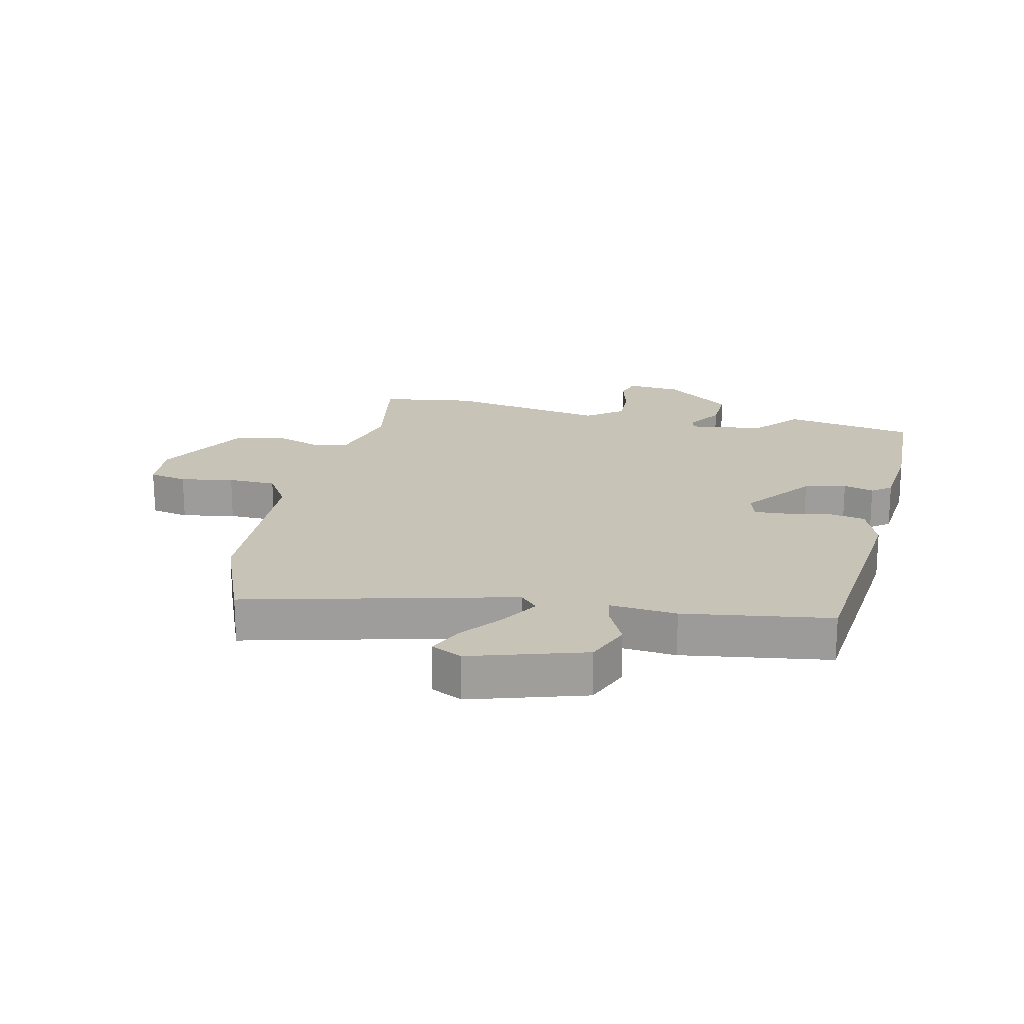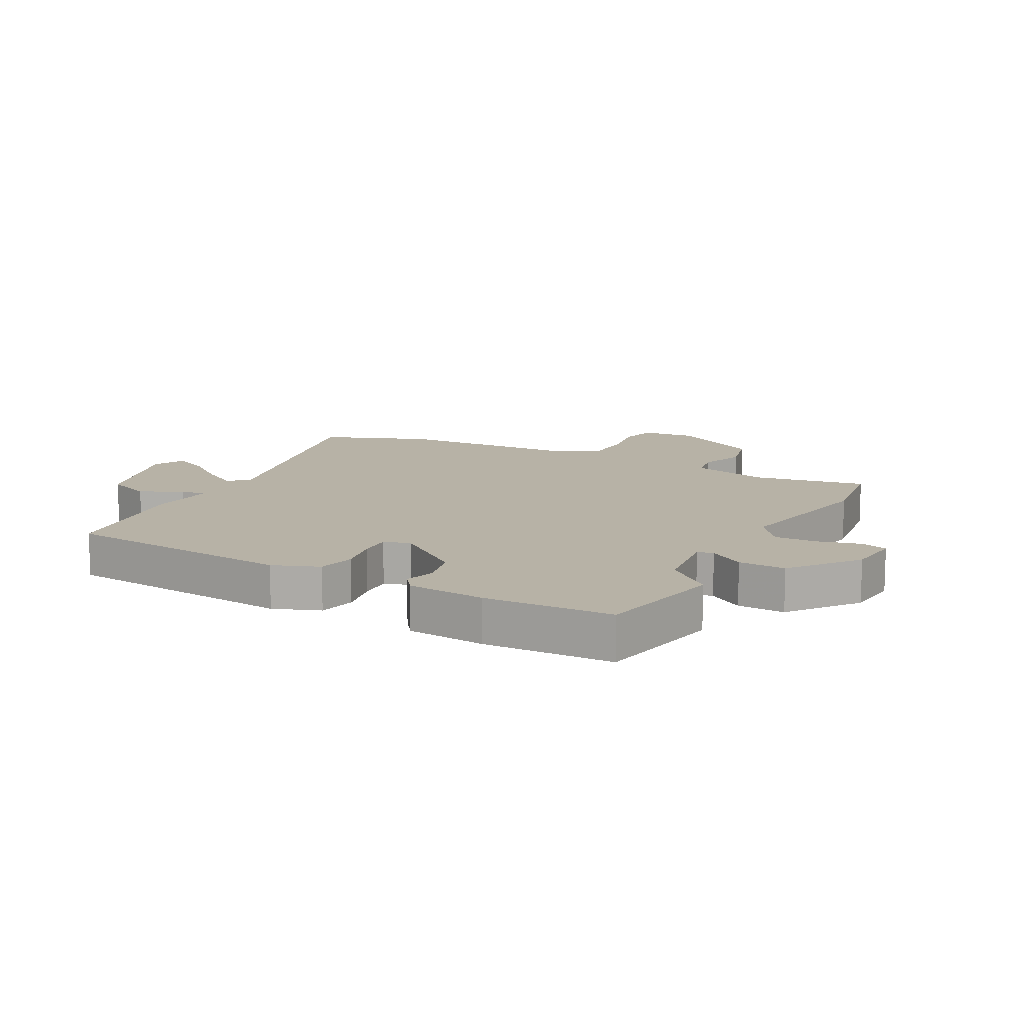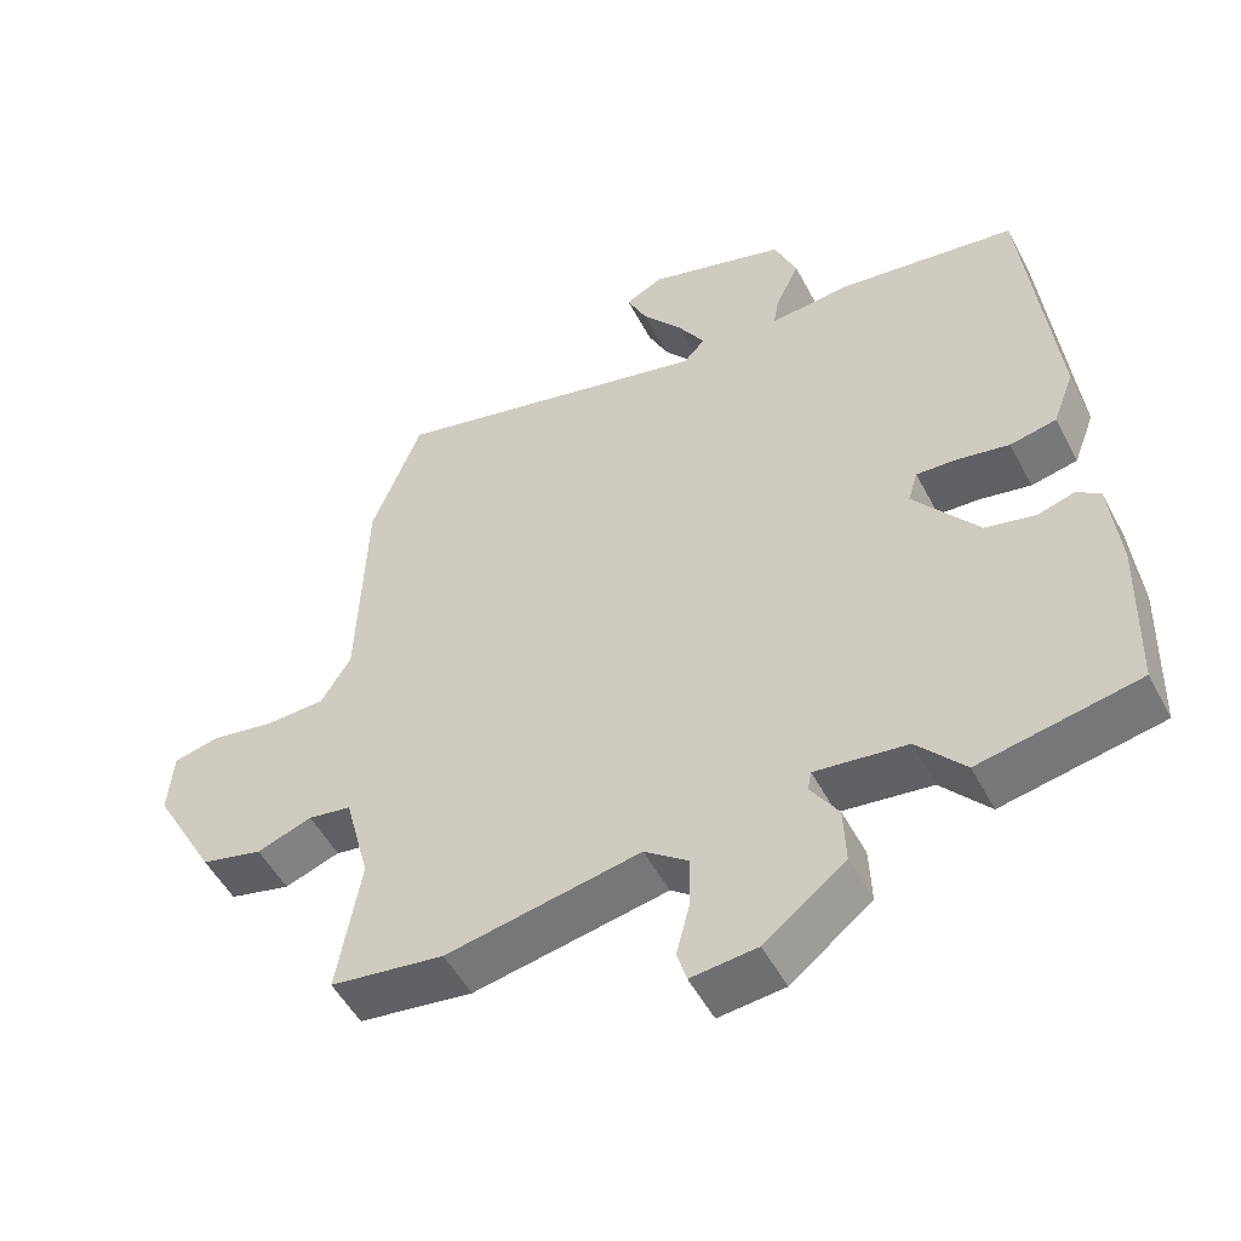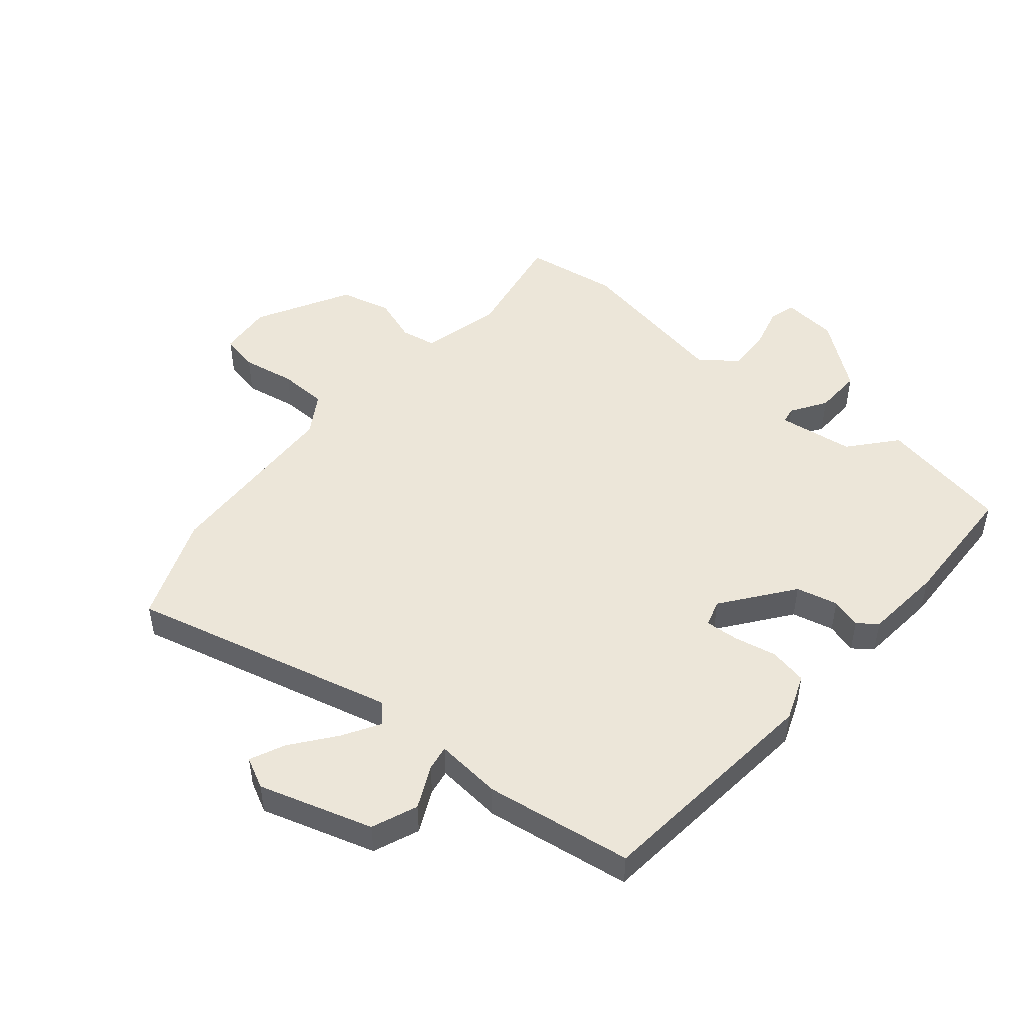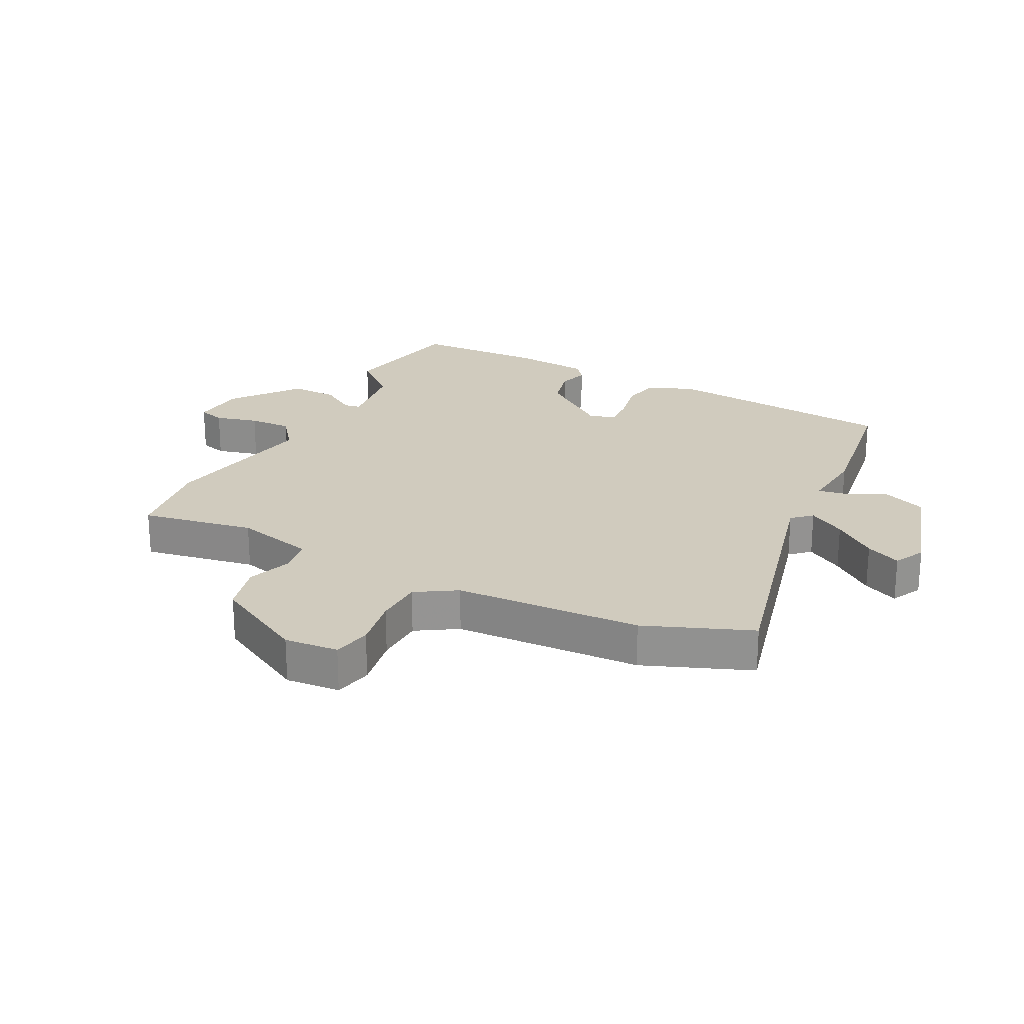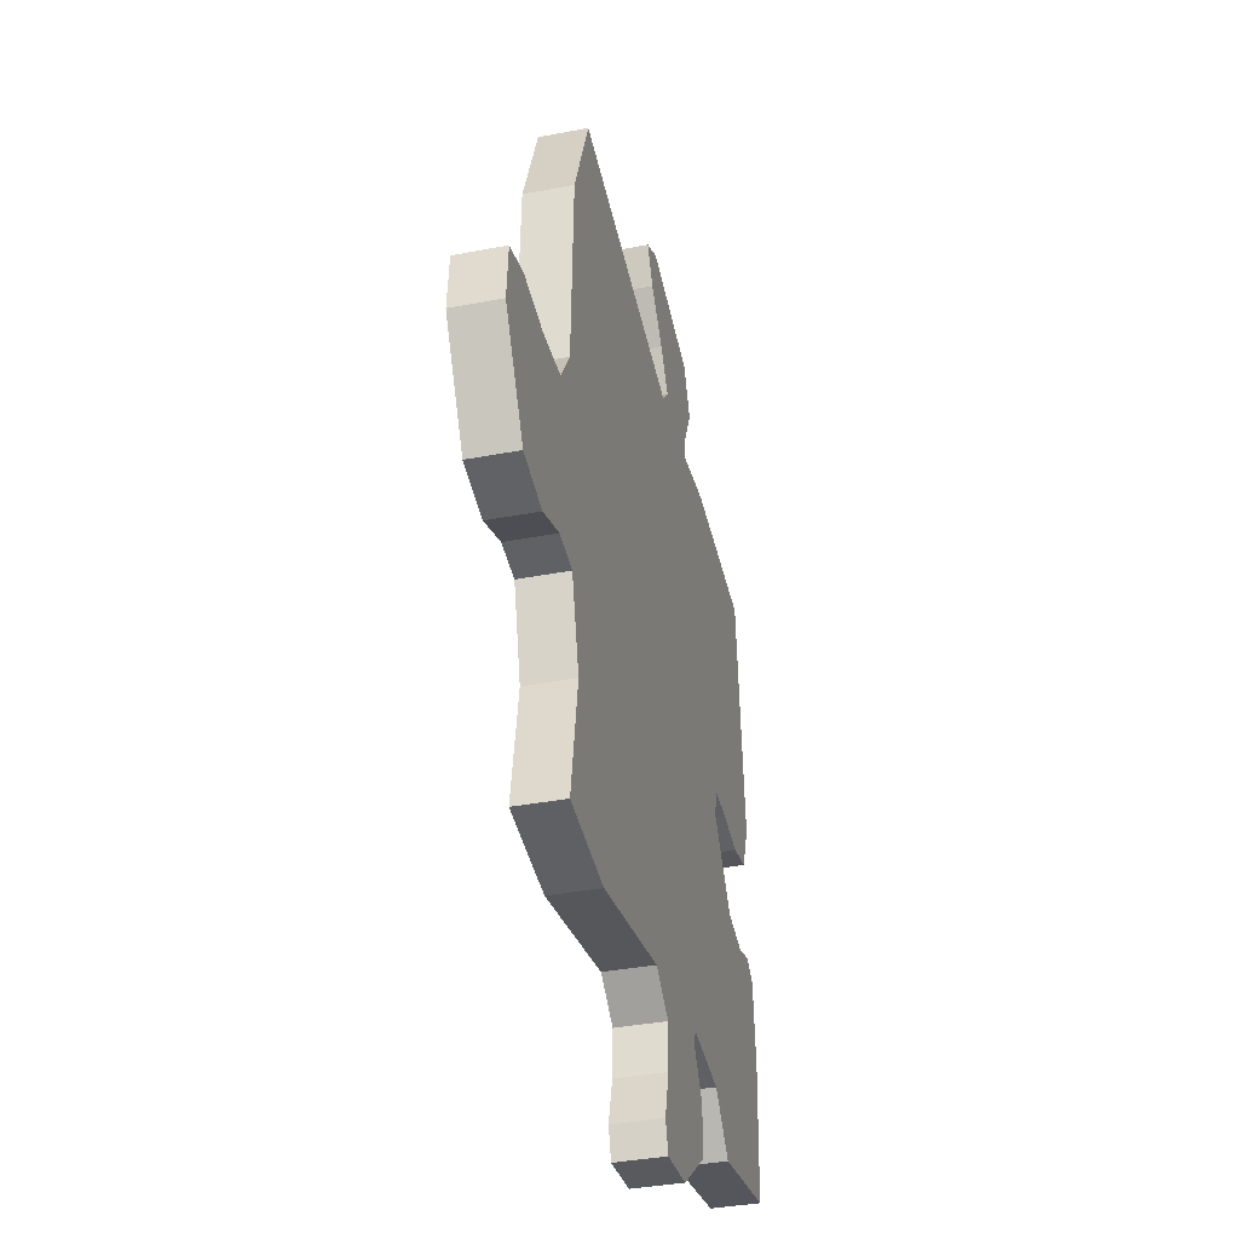
<metadata>
{"format":"obj","ext":"obj","renderer":"f3d","projection":"perspective","resolution":1024,"background":"white","views":[{"elev":19.6,"azim":12.3,"up":"+Y"},{"elev":12.4,"azim":117.9,"up":"+Y"},{"elev":-51.6,"azim":27.2,"up":"+Z"},{"elev":48.6,"azim":39.6,"up":"+Y"},{"elev":23.3,"azim":-63.4,"up":"+Y"},{"elev":-37.2,"azim":-76.2,"up":"+Z"}]}
</metadata>
<code>
v 0.535 0.07 -0.493
v 0.319 0.07 -0.535
v 0.254 0.07 -0.46
v 0.129 0.07 -0.444
v 0.124 0.07 -0.471
v 0.162 0.07 -0.529
v 0.165 0.07 -0.607
v 0.055 0.07 -0.693
v -0.035 0.07 -0.702
v -0.048 0.07 -0.658
v -0.03 0.07 -0.587
v -0.028 0.07 -0.516
v -0.088 0.07 -0.471
v -0.352 0.07 -0.521
v -0.507 0.07 -0.499
v -0.475 0.07 -0.312
v -0.509 0.07 -0.181
v -0.568 0.07 -0.171
v -0.643 0.07 -0.198
v -0.727 0.07 -0.177
v -0.812 0.07 -0.024
v -0.805 0.07 0.065
v -0.742 0.07 0.079
v -0.654 0.07 0.064
v -0.574 0.07 0.067
v -0.533 0.07 0.134
v -0.522 0.07 0.443
v -0.454 0.07 0.619
v -0.014 0.07 0.513
v 0.015 0.07 0.545
v -0.022 0.07 0.606
v -0.077 0.07 0.676
v -0.104 0.07 0.734
v -0.053 0.07 0.76
v 0.135 0.07 0.704
v 0.166 0.07 0.629
v 0.133 0.07 0.559
v 0.126 0.07 0.517
v 0.236 0.07 0.528
v 0.479 0.07 0.494
v 0.52 0.07 0.107
v 0.491 0.07 0.03
v 0.428 0.07 0.017
v 0.357 0.07 0.031
v 0.302 0.07 0.034
v 0.289 0.07 -0.01
v 0.377 0.07 -0.125
v 0.446 0.07 -0.141
v 0.496 0.07 -0.126
v 0.528 0.07 -0.15
v 0.541 0.07 -0.28
v 0.535 0 -0.493
v 0.319 0 -0.535
v 0.254 0 -0.46
v 0.129 0 -0.444
v 0.124 0 -0.471
v 0.162 0 -0.529
v 0.165 0 -0.607
v 0.055 0 -0.693
v -0.035 0 -0.702
v -0.048 0 -0.658
v -0.03 0 -0.587
v -0.028 0 -0.516
v -0.088 0 -0.471
v -0.352 0 -0.521
v -0.507 0 -0.499
v -0.475 0 -0.312
v -0.509 0 -0.181
v -0.568 0 -0.171
v -0.643 0 -0.198
v -0.727 0 -0.177
v -0.812 0 -0.024
v -0.805 0 0.065
v -0.742 0 0.079
v -0.654 0 0.064
v -0.574 0 0.067
v -0.533 0 0.134
v -0.522 0 0.443
v -0.454 0 0.619
v -0.014 0 0.513
v 0.015 0 0.545
v -0.022 0 0.606
v -0.077 0 0.676
v -0.104 0 0.734
v -0.053 0 0.76
v 0.135 0 0.704
v 0.166 0 0.629
v 0.133 0 0.559
v 0.126 0 0.517
v 0.236 0 0.528
v 0.479 0 0.494
v 0.52 0 0.107
v 0.491 0 0.03
v 0.428 0 0.017
v 0.357 0 0.031
v 0.302 0 0.034
v 0.289 0 -0.01
v 0.377 0 -0.125
v 0.446 0 -0.141
v 0.496 0 -0.126
v 0.528 0 -0.15
v 0.541 0 -0.28
f 48 49 50 51
f 47 48 51 1
f 46 47 1 2
f 41 42 43 44
f 41 44 45
f 38 39 40 41
f 38 41 45
f 34 35 36 37
f 34 37 38
f 31 32 33 34
f 30 31 34 38
f 29 30 38 45
f 26 27 28 29
f 25 26 29 45
f 21 22 23 24
f 18 19 20 21
f 17 18 21 24
f 13 14 15 16
f 13 16 17
f 8 9 10 11
f 8 11 12
f 5 6 7 8
f 4 5 8 12
f 46 2 3
f 46 3 4
f 13 17 24 25
f 13 25 45 46
f 4 12 13 46
f 102 101 100 99
f 52 102 99 98
f 53 52 98 97
f 95 94 93 92
f 96 95 92
f 92 91 90 89
f 96 92 89
f 88 87 86 85
f 89 88 85
f 85 84 83 82
f 89 85 82 81
f 96 89 81 80
f 80 79 78 77
f 96 80 77 76
f 75 74 73 72
f 72 71 70 69
f 75 72 69 68
f 67 66 65 64
f 68 67 64
f 62 61 60 59
f 63 62 59
f 59 58 57 56
f 63 59 56 55
f 54 53 97
f 55 54 97
f 76 75 68 64
f 97 96 76 64
f 97 64 63 55
f 1 52 53 2
f 2 53 54 3
f 3 54 55 4
f 4 55 56 5
f 5 56 57 6
f 6 57 58 7
f 7 58 59 8
f 8 59 60 9
f 9 60 61 10
f 10 61 62 11
f 11 62 63 12
f 12 63 64 13
f 13 64 65 14
f 14 65 66 15
f 15 66 67 16
f 16 67 68 17
f 17 68 69 18
f 18 69 70 19
f 19 70 71 20
f 20 71 72 21
f 21 72 73 22
f 22 73 74 23
f 23 74 75 24
f 24 75 76 25
f 25 76 77 26
f 26 77 78 27
f 27 78 79 28
f 28 79 80 29
f 29 80 81 30
f 30 81 82 31
f 31 82 83 32
f 32 83 84 33
f 33 84 85 34
f 34 85 86 35
f 35 86 87 36
f 36 87 88 37
f 37 88 89 38
f 38 89 90 39
f 39 90 91 40
f 40 91 92 41
f 41 92 93 42
f 42 93 94 43
f 43 94 95 44
f 44 95 96 45
f 45 96 97 46
f 46 97 98 47
f 47 98 99 48
f 48 99 100 49
f 49 100 101 50
f 50 101 102 51
f 51 102 52 1

</code>
